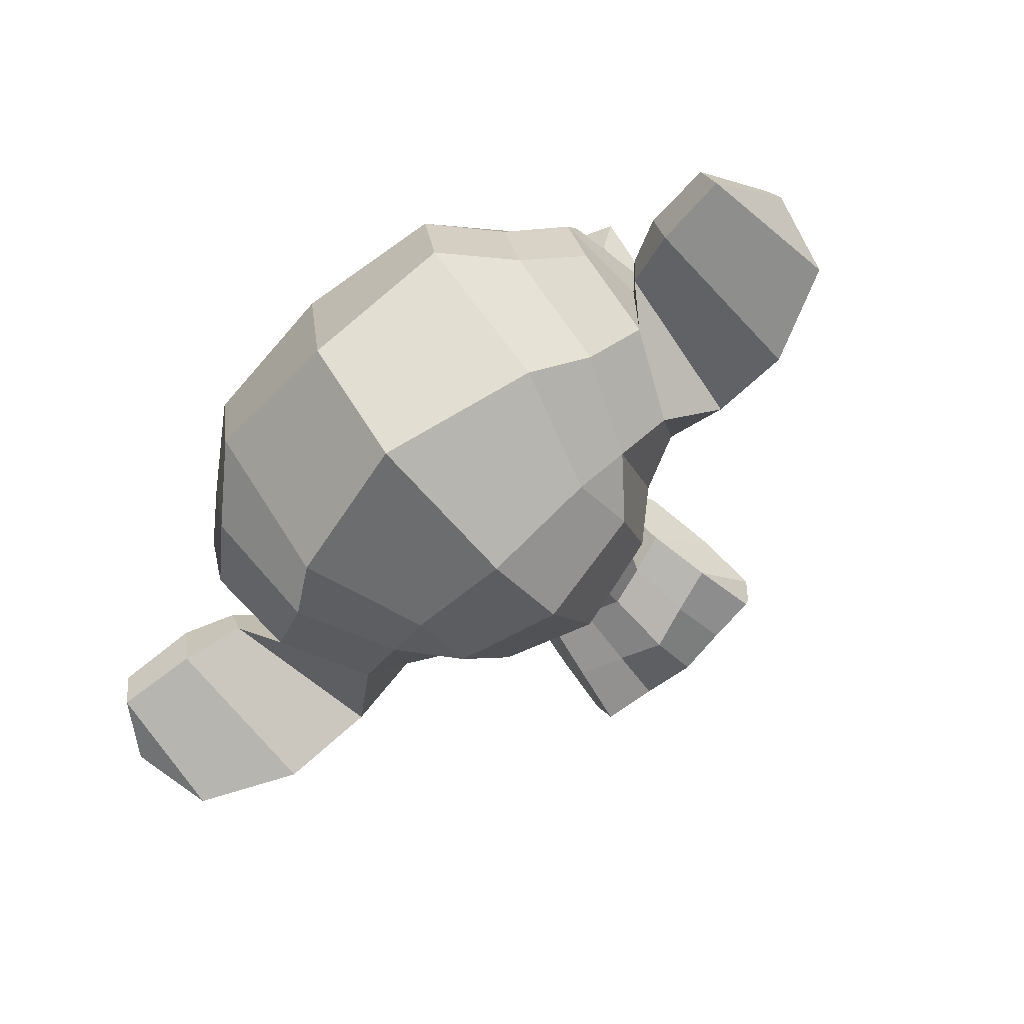
<metadata>
{"format":"obj","ext":"obj","renderer":"f3d","projection":"perspective","resolution":1024,"background":"white","views":[{"elev":-74.4,"azim":-138.1,"up":"+Z"}]}
</metadata>
<code>
o Suzanne
v -0.6876 0.03066 1.273
v -0.8512 0.03066 1.273
v -0.6759 0.01752 1.258
v -0.8628 0.01752 1.258
v -0.6672 0.01022 1.238
v -0.8716 0.01022 1.238
v -0.7037 -0.004381 1.245
v -0.8351 -0.004381 1.245
v -0.7037 0.005841 1.264
v -0.8351 0.005841 1.264
v -0.7037 0.02482 1.276
v -0.8351 0.02482 1.276
v -0.7183 0.03066 1.279
v -0.8205 0.03066 1.279
v -0.7314 0.01752 1.269
v -0.8074 0.01752 1.269
v -0.7402 0.01022 1.251
v -0.7986 0.01022 1.251
v -0.7548 0.04527 1.253
v -0.784 0.04527 1.253
v -0.7431 0.04527 1.269
v -0.7957 0.04527 1.269
v -0.7241 0.04527 1.279
v -0.8147 0.04527 1.279
v -0.7183 0.06133 1.279
v -0.8205 0.06133 1.279
v -0.7314 0.07301 1.269
v -0.8074 0.07301 1.269
v -0.7402 0.08177 1.251
v -0.7986 0.08177 1.251
v -0.7037 0.09637 1.245
v -0.8351 0.09637 1.245
v -0.7037 0.08469 1.264
v -0.8351 0.08469 1.264
v -0.7037 0.06717 1.276
v -0.8351 0.06717 1.276
v -0.6876 0.06133 1.273
v -0.8512 0.06133 1.273
v -0.6759 0.07301 1.258
v -0.8628 0.07301 1.258
v -0.6672 0.08177 1.238
v -0.8716 0.08177 1.238
v -0.6526 0.04527 1.235
v -0.8862 0.04527 1.235
v -0.6643 0.04527 1.256
v -0.8745 0.04527 1.256
v -0.6818 0.04527 1.272
v -0.857 0.04527 1.272
v -0.6803 0.04527 1.274
v -0.8585 0.04527 1.274
v -0.6862 0.06279 1.276
v -0.8526 0.06279 1.276
v -0.7037 0.07009 1.28
v -0.8351 0.07009 1.28
v -0.7197 0.06279 1.283
v -0.819 0.06279 1.283
v -0.727 0.04527 1.283
v -0.8117 0.04527 1.283
v -0.7197 0.0292 1.283
v -0.819 0.0292 1.283
v -0.7037 0.04527 1.285
v -0.8351 0.04527 1.285
v -0.7037 0.0219 1.28
v -0.8351 0.0219 1.28
v -0.6862 0.0292 1.276
v -0.8526 0.0292 1.276
v -0.7694 0.08031 1.269
v -0.7694 0.06571 1.283
v -0.7694 -0.127 1.267
v -0.7694 -0.05987 1.276
v -0.7694 -0.03504 1.279
v -0.7694 -0.1446 1.264
v -0.7694 0.07593 1.242
v -0.7694 0.1066 1.237
v -0.7694 0.1679 1.028
v -0.7694 0.1051 0.9708
v -0.7694 0.01314 0.9751
v -0.7694 -0.07155 1.064
v -0.7314 -0.03504 1.235
v -0.8074 -0.03504 1.235
v -0.711 -0.08177 1.237
v -0.8278 -0.08177 1.237
v -0.7037 -0.13 1.237
v -0.8351 -0.13 1.237
v -0.7008 -0.1665 1.229
v -0.838 -0.1665 1.229
v -0.7081 -0.1767 1.228
v -0.8307 -0.1767 1.228
v -0.7358 -0.1811 1.234
v -0.803 -0.1811 1.234
v -0.7694 -0.184 1.238
v -0.6876 -0.02628 1.229
v -0.8512 -0.02628 1.229
v -0.6511 -0.007301 1.231
v -0.8877 -0.007301 1.231
v -0.6146 0.02774 1.213
v -0.9242 0.02774 1.213
v -0.6088 0.08031 1.241
v -0.93 0.08031 1.241
v -0.6365 0.09053 1.247
v -0.9023 0.09053 1.247
v -0.6774 0.1124 1.258
v -0.8614 0.1124 1.258
v -0.7095 0.1416 1.267
v -0.8293 0.1416 1.267
v -0.7402 0.1343 1.272
v -0.7986 0.1343 1.272
v -0.7577 0.09199 1.27
v -0.7811 0.09199 1.27
v -0.7387 0.07739 1.274
v -0.8001 0.07739 1.274
v -0.746 0.05695 1.273
v -0.7928 0.05695 1.273
v -0.7314 0.01752 1.269
v -0.8074 0.01752 1.269
v -0.6993 0.00292 1.261
v -0.8395 0.00292 1.261
v -0.6774 0.01168 1.256
v -0.8614 0.01168 1.256
v -0.6526 0.03504 1.251
v -0.8862 0.03504 1.251
v -0.6497 0.05549 1.251
v -0.8891 0.05549 1.251
v -0.657 0.07009 1.254
v -0.8818 0.07009 1.254
v -0.6891 0.08177 1.264
v -0.8497 0.08177 1.264
v -0.7227 0.08761 1.272
v -0.8161 0.08761 1.272
v -0.7694 -0.1431 1.267
v -0.7489 -0.1343 1.267
v -0.7898 -0.1343 1.267
v -0.7475 -0.1562 1.263
v -0.7913 -0.1562 1.263
v -0.7577 -0.165 1.26
v -0.7811 -0.165 1.26
v -0.7694 -0.1665 1.258
v -0.7694 -0.03651 1.27
v -0.7694 -0.02628 1.269
v -0.7504 -0.02774 1.269
v -0.7884 -0.02774 1.269
v -0.746 -0.04235 1.27
v -0.7928 -0.04235 1.27
v -0.7533 -0.05403 1.269
v -0.7855 -0.05403 1.269
v -0.6949 -0.008761 1.256
v -0.8439 -0.008761 1.256
v -0.654 0.01022 1.247
v -0.8847 0.01022 1.247
v -0.6336 0.03796 1.242
v -0.9052 0.03796 1.242
v -0.6307 0.07009 1.253
v -0.9081 0.07009 1.253
v -0.6409 0.07739 1.266
v -0.8979 0.07739 1.266
v -0.6876 0.1022 1.279
v -0.8512 0.1022 1.279
v -0.711 0.1197 1.286
v -0.8278 0.1197 1.286
v -0.7314 0.1154 1.289
v -0.8074 0.1154 1.289
v -0.7504 0.08031 1.288
v -0.7884 0.08031 1.288
v -0.746 -0.01898 1.282
v -0.7928 -0.01898 1.282
v -0.73 -0.08323 1.263
v -0.8088 -0.08323 1.263
v -0.7227 -0.1314 1.258
v -0.8161 -0.1314 1.258
v -0.7197 -0.1533 1.254
v -0.819 -0.1533 1.254
v -0.7256 -0.1708 1.248
v -0.8132 -0.1708 1.248
v -0.7387 -0.1738 1.248
v -0.8001 -0.1738 1.248
v -0.7694 -0.1767 1.25
v -0.7694 0.008761 1.266
v -0.7694 0.03943 1.273
v -0.7081 0.08907 1.269
v -0.8307 0.08907 1.269
v -0.7387 0.02628 1.27
v -0.8001 0.02628 1.27
v -0.7446 0.03943 1.272
v -0.7942 0.03943 1.272
v -0.7475 -0.1285 1.267
v -0.7913 -0.1285 1.267
v -0.7548 -0.08323 1.27
v -0.784 -0.08323 1.27
v -0.7694 -0.08323 1.27
v -0.7694 -0.06133 1.269
v -0.7519 -0.05111 1.276
v -0.7869 -0.05111 1.276
v -0.7446 -0.04235 1.279
v -0.7942 -0.04235 1.279
v -0.7489 -0.02482 1.276
v -0.7898 -0.02482 1.276
v -0.7621 -0.02336 1.276
v -0.7767 -0.02336 1.276
v -0.7694 -0.03796 1.285
v -0.7606 -0.02774 1.282
v -0.7782 -0.02774 1.282
v -0.7519 -0.0292 1.282
v -0.7869 -0.0292 1.282
v -0.7489 -0.04235 1.285
v -0.7898 -0.04235 1.285
v -0.7548 -0.04673 1.28
v -0.784 -0.04673 1.28
v -0.7694 -0.05403 1.28
v -0.7212 -0.05841 1.234
v -0.8176 -0.05841 1.234
v -0.7387 -0.04527 1.263
v -0.8001 -0.04527 1.263
v -0.7358 -0.05841 1.263
v -0.803 -0.05841 1.263
v -0.7256 -0.04673 1.234
v -0.8132 -0.04673 1.234
v -0.7694 -0.1635 1.258
v -0.7606 -0.1621 1.258
v -0.7782 -0.1621 1.258
v -0.7519 -0.1533 1.263
v -0.7869 -0.1533 1.263
v -0.7519 -0.1387 1.266
v -0.7869 -0.1387 1.266
v -0.7694 -0.146 1.253
v -0.7519 -0.1402 1.254
v -0.7869 -0.1402 1.254
v -0.7519 -0.1519 1.25
v -0.7869 -0.1519 1.25
v -0.7606 -0.1592 1.248
v -0.7782 -0.1592 1.248
v -0.7694 -0.1606 1.248
v -0.7373 0.04089 1.276
v -0.8015 0.04089 1.276
v -0.7343 0.0292 1.274
v -0.8044 0.0292 1.274
v -0.7066 0.08031 1.272
v -0.8322 0.08031 1.272
v -0.7183 0.07885 1.274
v -0.8205 0.07885 1.274
v -0.6905 0.07447 1.274
v -0.8482 0.07447 1.274
v -0.6643 0.06571 1.26
v -0.8745 0.06571 1.26
v -0.6599 0.05403 1.258
v -0.8789 0.05403 1.258
v -0.6613 0.03651 1.257
v -0.8774 0.03651 1.257
v -0.6803 0.01898 1.264
v -0.8585 0.01898 1.264
v -0.6993 0.01168 1.269
v -0.8395 0.01168 1.269
v -0.727 0.02044 1.276
v -0.8117 0.02044 1.276
v -0.7358 0.05549 1.276
v -0.803 0.05549 1.276
v -0.73 0.07009 1.276
v -0.8088 0.07009 1.276
v -0.7256 0.06717 1.272
v -0.8132 0.06717 1.272
v -0.7329 0.05549 1.272
v -0.8059 0.05549 1.272
v -0.7241 0.02336 1.272
v -0.8147 0.02336 1.272
v -0.6993 0.01606 1.266
v -0.8395 0.01606 1.266
v -0.6832 0.0219 1.261
v -0.8555 0.0219 1.261
v -0.6672 0.03943 1.256
v -0.8716 0.03943 1.256
v -0.6657 0.05257 1.256
v -0.8731 0.05257 1.256
v -0.6701 0.06279 1.257
v -0.8687 0.06279 1.257
v -0.692 0.07301 1.27
v -0.8468 0.07301 1.27
v -0.7168 0.07447 1.273
v -0.822 0.07447 1.273
v -0.7066 0.07593 1.27
v -0.8322 0.07593 1.27
v -0.7314 0.03212 1.27
v -0.8074 0.03212 1.27
v -0.7329 0.04235 1.27
v -0.8059 0.04235 1.27
v -0.7489 0.08615 1.244
v -0.7898 0.08615 1.244
v -0.7329 0.1241 1.245
v -0.8059 0.1241 1.245
v -0.7066 0.1285 1.241
v -0.8322 0.1285 1.241
v -0.6789 0.1037 1.234
v -0.8599 0.1037 1.234
v -0.6424 0.08469 1.222
v -0.8964 0.08469 1.222
v -0.6204 0.07593 1.216
v -0.9183 0.07593 1.216
v -0.6248 0.03066 1.2
v -0.9139 0.03066 1.2
v -0.657 0 1.207
v -0.8818 0 1.207
v -0.6876 -0.01752 1.218
v -0.8512 -0.01752 1.218
v -0.7694 0.1679 1.184
v -0.7694 0.184 1.115
v -0.7694 -0.03651 1.004
v -0.7694 -0.08615 1.165
v -0.7694 -0.1825 1.216
v -0.7694 -0.1504 1.194
v -0.7694 -0.1066 1.19
v -0.7694 -0.09053 1.182
v -0.6102 0.04381 1.14
v -0.9286 0.04381 1.14
v -0.6088 0.05987 1.121
v -0.93 0.05987 1.121
v -0.6248 0.04965 1.048
v -0.9139 0.04965 1.048
v -0.6832 0.08177 0.9985
v -0.8555 0.08177 0.9985
v -0.6321 -0.008761 1.143
v -0.9066 -0.008761 1.143
v -0.6584 -0.02336 1.099
v -0.8804 -0.02336 1.099
v -0.6497 -0.00146 1.05
v -0.8891 -0.00146 1.05
v -0.7066 0.01022 1.006
v -0.8322 0.01022 1.006
v -0.7256 -0.06571 1.206
v -0.8132 -0.06571 1.206
v -0.7358 -0.07739 1.178
v -0.803 -0.07739 1.178
v -0.7154 -0.1329 1.201
v -0.8234 -0.1329 1.201
v -0.7227 -0.09345 1.203
v -0.8161 -0.09345 1.203
v -0.7081 -0.1708 1.204
v -0.8307 -0.1708 1.204
v -0.7431 -0.1416 1.199
v -0.7957 -0.1416 1.199
v -0.746 -0.1008 1.197
v -0.7928 -0.1008 1.197
v -0.7387 -0.1767 1.212
v -0.8001 -0.1767 1.212
v -0.7285 -0.05257 1.21
v -0.8103 -0.05257 1.21
v -0.73 -0.04235 1.218
v -0.8088 -0.04235 1.218
v -0.7314 -0.03212 1.223
v -0.8074 -0.03212 1.223
v -0.73 -0.07301 1.161
v -0.8088 -0.07301 1.161
v -0.7139 -0.05841 1.08
v -0.8249 -0.05841 1.08
v -0.7051 -0.02774 1.029
v -0.8336 -0.02774 1.029
v -0.6847 0.1621 1.058
v -0.8541 0.1621 1.058
v -0.6847 0.1738 1.117
v -0.8541 0.1738 1.117
v -0.6847 0.1592 1.174
v -0.8541 0.1592 1.174
v -0.6832 0.09783 1.21
v -0.8555 0.09783 1.21
v -0.6336 0.07593 1.193
v -0.9052 0.07593 1.193
v -0.6511 0.08469 1.182
v -0.8877 0.08469 1.182
v -0.6497 0.1314 1.14
v -0.8891 0.1314 1.14
v -0.6204 0.1051 1.153
v -0.9183 0.1051 1.153
v -0.6204 0.1154 1.108
v -0.9183 0.1154 1.108
v -0.6497 0.1402 1.093
v -0.8891 0.1402 1.093
v -0.6497 0.127 1.047
v -0.8891 0.127 1.047
v -0.6204 0.1008 1.063
v -0.9183 0.1008 1.063
v -0.654 0.06133 1.02
v -0.8847 0.06133 1.02
v -0.6789 0.004381 1.028
v -0.8599 0.004381 1.028
v -0.6161 0.06133 1.092
v -0.9227 0.06133 1.092
v -0.6935 -0.03212 1.158
v -0.8453 -0.03212 1.158
v -0.6891 -0.03651 1.091
v -0.8497 -0.03651 1.091
v -0.6029 0.07593 1.086
v -0.9359 0.07593 1.086
v -0.6248 -0.02628 1.107
v -0.9139 -0.02628 1.107
v -0.5752 -0.01898 1.069
v -0.9636 -0.01898 1.069
v -0.5299 0.01022 1.05
v -1.009 0.01022 1.05
v -0.5168 0.05987 1.051
v -1.022 0.05987 1.051
v -0.5387 0.09491 1.051
v -1 0.09491 1.051
v -0.5781 0.08907 1.072
v -0.9607 0.08907 1.072
v -0.5796 0.07739 1.076
v -0.9592 0.07739 1.076
v -0.5474 0.08177 1.057
v -0.9913 0.08177 1.057
v -0.5328 0.05403 1.054
v -1.006 0.05403 1.054
v -0.5431 0.0146 1.054
v -0.9957 0.0146 1.054
v -0.5766 -0.007301 1.073
v -0.9621 -0.007301 1.073
v -0.6146 -0.01314 1.105
v -0.9242 -0.01314 1.105
v -0.5971 0.06717 1.089
v -0.9417 0.06717 1.089
v -0.5927 0.05695 1.076
v -0.9461 0.05695 1.076
v -0.6044 -0.004381 1.091
v -0.9344 -0.004381 1.091
v -0.5752 0 1.061
v -0.9636 0 1.061
v -0.5474 0.01752 1.047
v -0.9913 0.01752 1.047
v -0.5387 0.04673 1.047
v -1 0.04673 1.047
v -0.5504 0.06717 1.048
v -0.9884 0.06717 1.048
v -0.5781 0.06425 1.063
v -0.9607 0.06425 1.063
v -0.6117 0.05403 1.091
v -0.9271 0.05403 1.091
v -0.6131 0.03212 1.079
v -0.9256 0.03212 1.079
v -0.6278 0.01752 1.079
v -0.911 0.01752 1.079
v -0.6161 0.01606 1.079
v -0.9227 0.01606 1.079
v -0.6117 0.00292 1.079
v -0.9271 0.00292 1.079
v -0.6175 -0.00292 1.079
v -0.9213 -0.00292 1.079
v -0.6336 0 1.117
v -0.9052 0 1.117
v -0.6351 -0.004381 1.098
v -0.9037 -0.004381 1.098
v -0.6351 0.007301 1.095
v -0.9037 0.007301 1.095
v -0.6204 0.03796 1.091
v -0.9183 0.03796 1.091
v -0.6029 0.04527 1.08
v -0.9359 0.04527 1.08
v -0.6029 0.04381 1.07
v -0.9359 0.04381 1.07
v -0.6175 -0.00292 1.07
v -0.9213 -0.00292 1.07
v -0.6102 0.00292 1.07
v -0.9286 0.00292 1.07
v -0.6146 0.0146 1.07
v -0.9242 0.0146 1.07
v -0.6263 0.01752 1.07
v -0.9125 0.01752 1.07
v -0.6117 0.03212 1.07
v -0.9271 0.03212 1.07
v -0.5752 0.06133 1.053
v -0.9636 0.06133 1.053
v -0.5474 0.06425 1.039
v -0.9913 0.06425 1.039
v -0.5343 0.04527 1.038
v -1.004 0.04527 1.038
v -0.5431 0.01606 1.039
v -0.9957 0.01606 1.039
v -0.5737 0 1.051
v -0.9651 0 1.051
v -0.6044 -0.00292 1.08
v -0.9344 -0.00292 1.08
v -0.5912 0.05403 1.066
v -0.9475 0.05403 1.066
v -0.6029 0.02044 1.069
v -0.9359 0.02044 1.069
v -0.5942 0.01168 1.067
v -0.9446 0.01168 1.067
v -0.5825 0.02336 1.061
v -0.9563 0.02336 1.061
v -0.5898 0.03212 1.064
v -0.949 0.03212 1.064
v -0.5796 0.04381 1.06
v -0.9592 0.04381 1.06
v -0.5723 0.03504 1.058
v -0.9665 0.03504 1.058
v -0.562 0.03943 1.057
v -0.9767 0.03943 1.057
v -0.5664 0.05111 1.057
v -0.9724 0.05111 1.057
v -0.5781 0.08177 1.039
v -0.9607 0.08177 1.039
v -0.5358 0.08761 1.028
v -1.003 0.08761 1.028
v -0.5139 0.05549 1.036
v -1.025 0.05549 1.036
v -0.5241 0.01022 1.031
v -1.015 0.01022 1.031
v -0.5752 -0.01606 1.038
v -0.9636 -0.01606 1.038
v -0.6219 -0.02336 1.069
v -0.9169 -0.02336 1.069
v -0.6088 0.07155 1.058
v -0.93 0.07155 1.058
f 47 1 3 45
f 4 2 48 46
f 45 3 5 43
f 6 4 46 44
f 3 9 7 5
f 8 10 4 6
f 1 11 9 3
f 10 12 2 4
f 11 13 15 9
f 16 14 12 10
f 9 15 17 7
f 18 16 10 8
f 15 21 19 17
f 20 22 16 18
f 13 23 21 15
f 22 24 14 16
f 23 25 27 21
f 28 26 24 22
f 21 27 29 19
f 30 28 22 20
f 27 33 31 29
f 32 34 28 30
f 25 35 33 27
f 34 36 26 28
f 35 37 39 33
f 40 38 36 34
f 33 39 41 31
f 42 40 34 32
f 39 45 43 41
f 44 46 40 42
f 37 47 45 39
f 46 48 38 40
f 47 37 51 49
f 52 38 48 50
f 37 35 53 51
f 54 36 38 52
f 35 25 55 53
f 56 26 36 54
f 25 23 57 55
f 58 24 26 56
f 23 13 59 57
f 60 14 24 58
f 13 11 63 59
f 64 12 14 60
f 11 1 65 63
f 66 2 12 64
f 1 47 49 65
f 50 48 2 66
f 61 65 49
f 50 66 62
f 63 65 61
f 62 66 64
f 61 59 63
f 64 60 62
f 61 57 59
f 60 58 62
f 61 55 57
f 58 56 62
f 61 53 55
f 56 54 62
f 61 51 53
f 54 52 62
f 61 49 51
f 52 50 62
f 89 174 176 91
f 176 175 90 91
f 87 172 174 89
f 175 173 88 90
f 85 170 172 87
f 173 171 86 88
f 83 168 170 85
f 171 169 84 86
f 81 166 168 83
f 169 167 82 84
f 79 92 146 164
f 147 93 80 165
f 92 94 148 146
f 149 95 93 147
f 94 96 150 148
f 151 97 95 149
f 96 98 152 150
f 153 99 97 151
f 98 100 154 152
f 155 101 99 153
f 100 102 156 154
f 157 103 101 155
f 102 104 158 156
f 159 105 103 157
f 104 106 160 158
f 161 107 105 159
f 106 108 162 160
f 163 109 107 161
f 108 67 68 162
f 68 67 109 163
f 110 128 160 162
f 161 129 111 163
f 128 179 158 160
f 159 180 129 161
f 126 156 158 179
f 159 157 127 180
f 124 154 156 126
f 157 155 125 127
f 122 152 154 124
f 155 153 123 125
f 120 150 152 122
f 153 151 121 123
f 118 148 150 120
f 151 149 119 121
f 116 146 148 118
f 149 147 117 119
f 114 164 146 116
f 147 165 115 117
f 114 181 177 164
f 177 182 115 165
f 110 162 68 112
f 68 163 111 113
f 112 68 178 183
f 178 68 113 184
f 177 181 183 178
f 184 182 177 178
f 135 137 176 174
f 176 137 136 175
f 133 135 174 172
f 175 136 134 173
f 131 133 172 170
f 173 134 132 171
f 166 187 185 168
f 186 188 167 169
f 131 170 168 185
f 169 171 132 186
f 144 190 189 187
f 189 190 145 188
f 185 187 189 69
f 189 188 186 69
f 130 131 185 69
f 186 132 130 69
f 142 193 191 144
f 192 194 143 145
f 140 195 193 142
f 194 196 141 143
f 139 197 195 140
f 196 198 139 141
f 138 71 197 139
f 198 71 138 139
f 190 144 191 70
f 192 145 190 70
f 70 191 206 208
f 207 192 70 208
f 71 199 200 197
f 201 199 71 198
f 197 200 202 195
f 203 201 198 196
f 195 202 204 193
f 205 203 196 194
f 193 204 206 191
f 207 205 194 192
f 199 204 202 200
f 203 205 199 201
f 199 208 206 204
f 207 208 199 205
f 139 140 164 177
f 165 141 139 177
f 140 142 211 164
f 212 143 141 165
f 142 144 213 211
f 214 145 143 212
f 144 187 166 213
f 167 188 145 214
f 81 209 213 166
f 214 210 82 167
f 209 215 211 213
f 212 216 210 214
f 79 164 211 215
f 212 165 80 216
f 131 130 72 222
f 72 130 132 223
f 133 131 222 220
f 223 132 134 221
f 135 133 220 218
f 221 134 136 219
f 137 135 218 217
f 219 136 137 217
f 217 218 229 231
f 230 219 217 231
f 218 220 227 229
f 228 221 219 230
f 220 222 225 227
f 226 223 221 228
f 222 72 224 225
f 224 72 223 226
f 224 231 229 225
f 230 231 224 226
f 225 229 227
f 228 230 226
f 183 181 234 232
f 235 182 184 233
f 112 183 232 254
f 233 184 113 255
f 110 112 254 256
f 255 113 111 257
f 181 114 252 234
f 253 115 182 235
f 114 116 250 252
f 251 117 115 253
f 116 118 248 250
f 249 119 117 251
f 118 120 246 248
f 247 121 119 249
f 120 122 244 246
f 245 123 121 247
f 122 124 242 244
f 243 125 123 245
f 124 126 240 242
f 241 127 125 243
f 126 179 236 240
f 237 180 127 241
f 179 128 238 236
f 239 129 180 237
f 128 110 256 238
f 257 111 129 239
f 238 256 258 276
f 259 257 239 277
f 236 238 276 278
f 277 239 237 279
f 240 236 278 274
f 279 237 241 275
f 242 240 274 272
f 275 241 243 273
f 244 242 272 270
f 273 243 245 271
f 246 244 270 268
f 271 245 247 269
f 248 246 268 266
f 269 247 249 267
f 250 248 266 264
f 267 249 251 265
f 252 250 264 262
f 265 251 253 263
f 234 252 262 280
f 263 253 235 281
f 256 254 260 258
f 261 255 257 259
f 254 232 282 260
f 283 233 255 261
f 232 234 280 282
f 281 235 233 283
f 67 108 284 73
f 285 109 67 73
f 108 106 286 284
f 287 107 109 285
f 106 104 288 286
f 289 105 107 287
f 104 102 290 288
f 291 103 105 289
f 102 100 292 290
f 293 101 103 291
f 100 98 294 292
f 295 99 101 293
f 98 96 296 294
f 297 97 99 295
f 96 94 298 296
f 299 95 97 297
f 94 92 300 298
f 301 93 95 299
f 308 309 328 338
f 329 309 308 339
f 307 308 338 336
f 339 308 307 337
f 306 307 336 340
f 337 307 306 341
f 89 91 306 340
f 306 91 90 341
f 87 89 340 334
f 341 90 88 335
f 85 87 334 330
f 335 88 86 331
f 83 85 330 332
f 331 86 84 333
f 330 336 338 332
f 339 337 331 333
f 330 334 340 336
f 341 335 331 337
f 326 332 338 328
f 339 333 327 329
f 81 83 332 326
f 333 84 82 327
f 209 342 344 215
f 345 343 210 216
f 81 326 342 209
f 343 327 82 210
f 79 215 344 346
f 345 216 80 347
f 79 346 300 92
f 301 347 80 93
f 77 324 352 304
f 353 325 77 304
f 304 352 350 78
f 351 353 304 78
f 78 350 348 305
f 349 351 78 305
f 305 348 328 309
f 329 349 305 309
f 326 328 348 342
f 349 329 327 343
f 296 298 318 310
f 319 299 297 311
f 76 316 324 77
f 325 317 76 77
f 302 358 356 303
f 357 359 302 303
f 303 356 354 75
f 355 357 303 75
f 75 354 316 76
f 317 355 75 76
f 292 294 362 364
f 363 295 293 365
f 364 362 368 366
f 369 363 365 367
f 366 368 370 372
f 371 369 367 373
f 372 370 376 374
f 377 371 373 375
f 314 378 374 376
f 375 379 315 377
f 316 354 374 378
f 375 355 317 379
f 354 356 372 374
f 373 357 355 375
f 356 358 366 372
f 367 359 357 373
f 358 360 364 366
f 365 361 359 367
f 290 292 364 360
f 365 293 291 361
f 74 360 358 302
f 359 361 74 302
f 284 286 288 290
f 289 287 285 291
f 284 290 360 74
f 361 291 285 74
f 73 284 74
f 74 285 73
f 294 296 310 362
f 311 297 295 363
f 310 312 368 362
f 369 313 311 363
f 312 382 370 368
f 371 383 313 369
f 314 376 370 382
f 371 377 315 383
f 348 350 386 384
f 387 351 349 385
f 318 384 386 320
f 387 385 319 321
f 298 300 384 318
f 385 301 299 319
f 300 344 342 384
f 343 345 301 385
f 342 348 384
f 385 349 343
f 300 346 344
f 345 347 301
f 314 322 380 378
f 381 323 315 379
f 316 378 380 324
f 381 379 317 325
f 320 386 380 322
f 381 387 321 323
f 350 352 380 386
f 381 353 351 387
f 324 380 352
f 353 381 325
f 400 388 414 402
f 415 389 401 403
f 400 402 404 398
f 405 403 401 399
f 398 404 406 396
f 407 405 399 397
f 396 406 408 394
f 409 407 397 395
f 394 408 410 392
f 411 409 395 393
f 392 410 412 390
f 413 411 393 391
f 410 420 418 412
f 419 421 411 413
f 408 422 420 410
f 421 423 409 411
f 406 424 422 408
f 423 425 407 409
f 404 426 424 406
f 425 427 405 407
f 402 428 426 404
f 427 429 403 405
f 402 414 416 428
f 417 415 403 429
f 318 320 444 442
f 445 321 319 443
f 320 390 412 444
f 413 391 321 445
f 310 318 442 312
f 443 319 311 313
f 382 430 414 388
f 415 431 383 389
f 412 418 440 444
f 441 419 413 445
f 438 446 444 440
f 445 447 439 441
f 434 446 438 436
f 439 447 435 437
f 432 448 446 434
f 447 449 433 435
f 430 448 432 450
f 433 449 431 451
f 414 430 450 416
f 451 431 415 417
f 312 448 430 382
f 431 449 313 383
f 312 442 446 448
f 447 443 313 449
f 442 444 446
f 447 445 443
f 416 450 452 476
f 453 451 417 477
f 450 432 462 452
f 463 433 451 453
f 432 434 460 462
f 461 435 433 463
f 434 436 458 460
f 459 437 435 461
f 436 438 456 458
f 457 439 437 459
f 438 440 454 456
f 455 441 439 457
f 440 418 474 454
f 475 419 441 455
f 428 416 476 464
f 477 417 429 465
f 426 428 464 466
f 465 429 427 467
f 424 426 466 468
f 467 427 425 469
f 422 424 468 470
f 469 425 423 471
f 420 422 470 472
f 471 423 421 473
f 418 420 472 474
f 473 421 419 475
f 458 456 480 478
f 481 457 459 479
f 478 480 482 484
f 483 481 479 485
f 484 482 488 486
f 489 483 485 487
f 486 488 490 492
f 491 489 487 493
f 464 476 486 492
f 487 477 465 493
f 452 484 486 476
f 487 485 453 477
f 452 462 478 484
f 479 463 453 485
f 458 478 462 460
f 463 479 459 461
f 454 474 480 456
f 481 475 455 457
f 472 482 480 474
f 481 483 473 475
f 470 488 482 472
f 483 489 471 473
f 468 490 488 470
f 489 491 469 471
f 466 492 490 468
f 491 493 467 469
f 464 492 466
f 467 493 465
f 392 390 504 502
f 505 391 393 503
f 394 392 502 500
f 503 393 395 501
f 396 394 500 498
f 501 395 397 499
f 398 396 498 496
f 499 397 399 497
f 400 398 496 494
f 497 399 401 495
f 388 400 494 506
f 495 401 389 507
f 494 502 504 506
f 505 503 495 507
f 494 496 500 502
f 501 497 495 503
f 496 498 500
f 501 499 497
f 314 382 388 506
f 389 383 315 507
f 314 506 504 322
f 505 507 315 323
f 320 322 504 390
f 505 323 321 391

</code>
